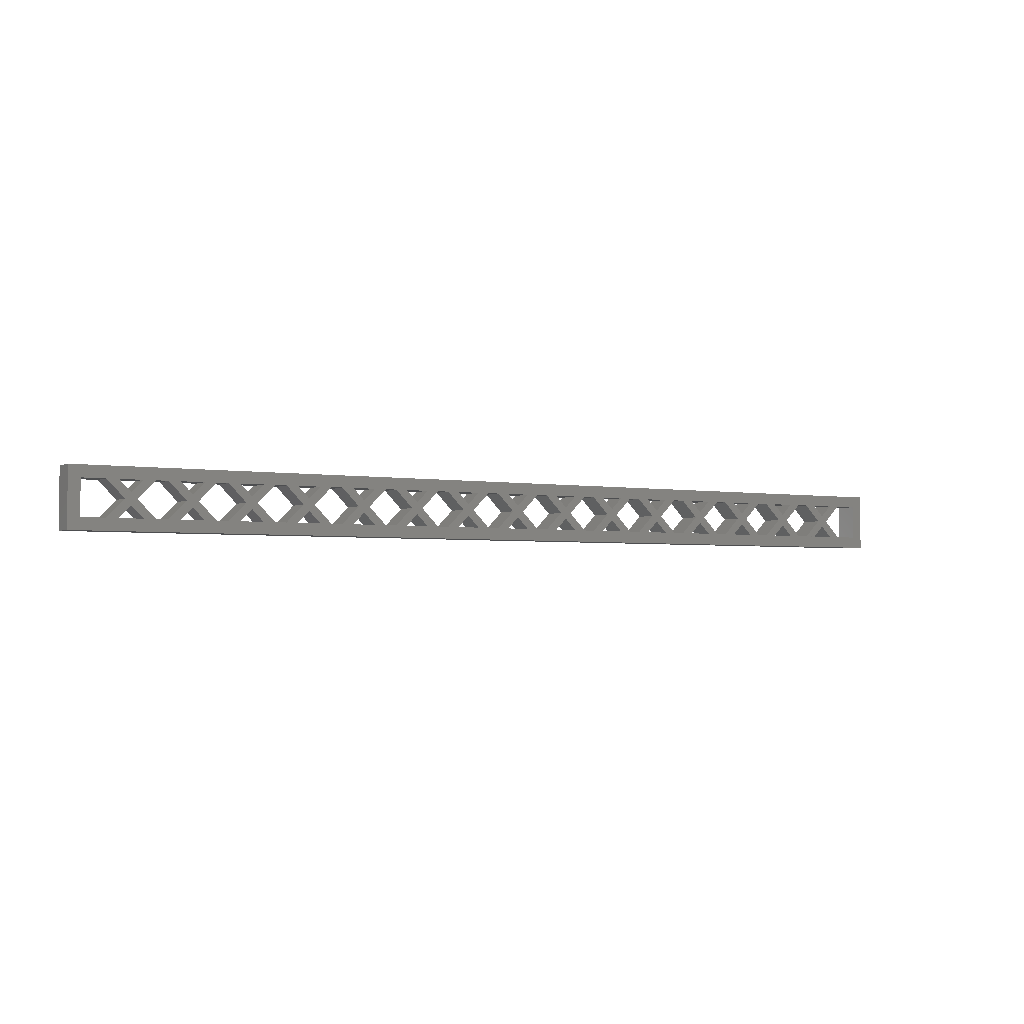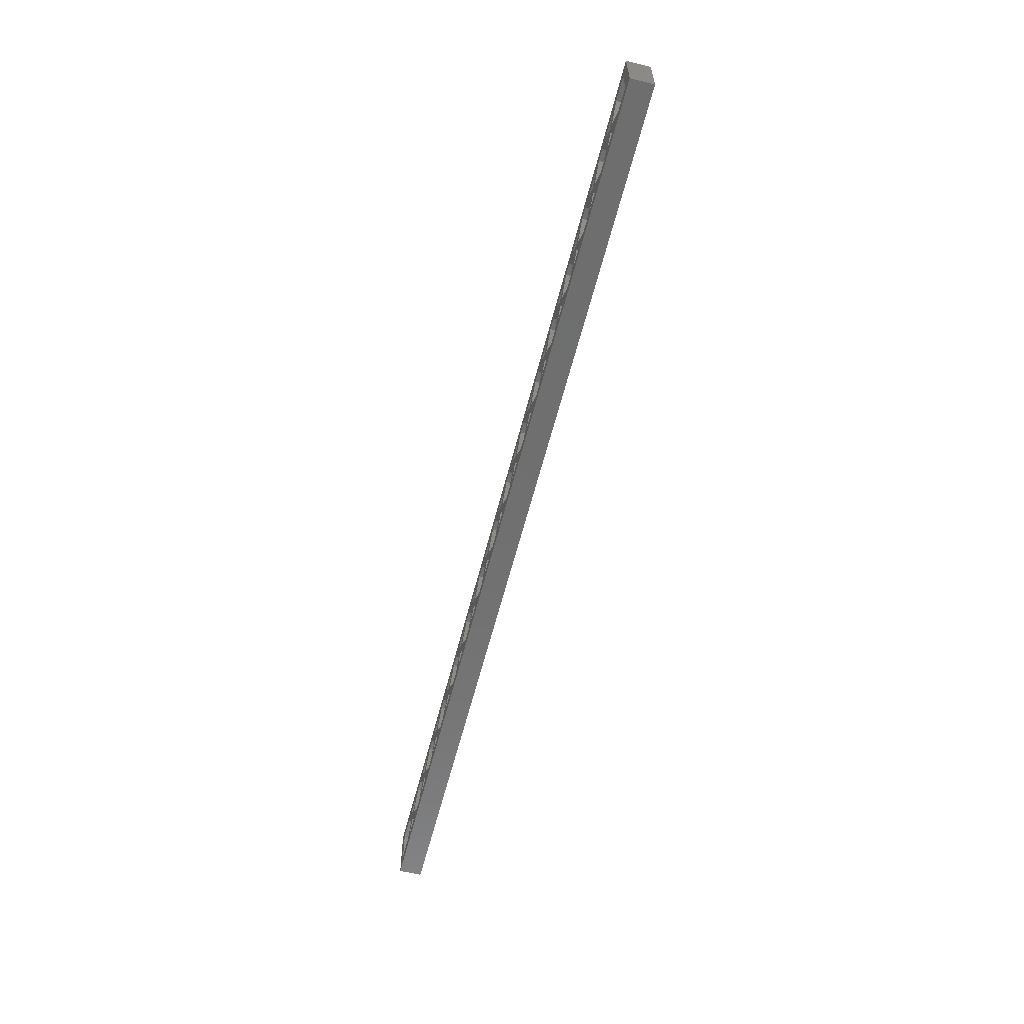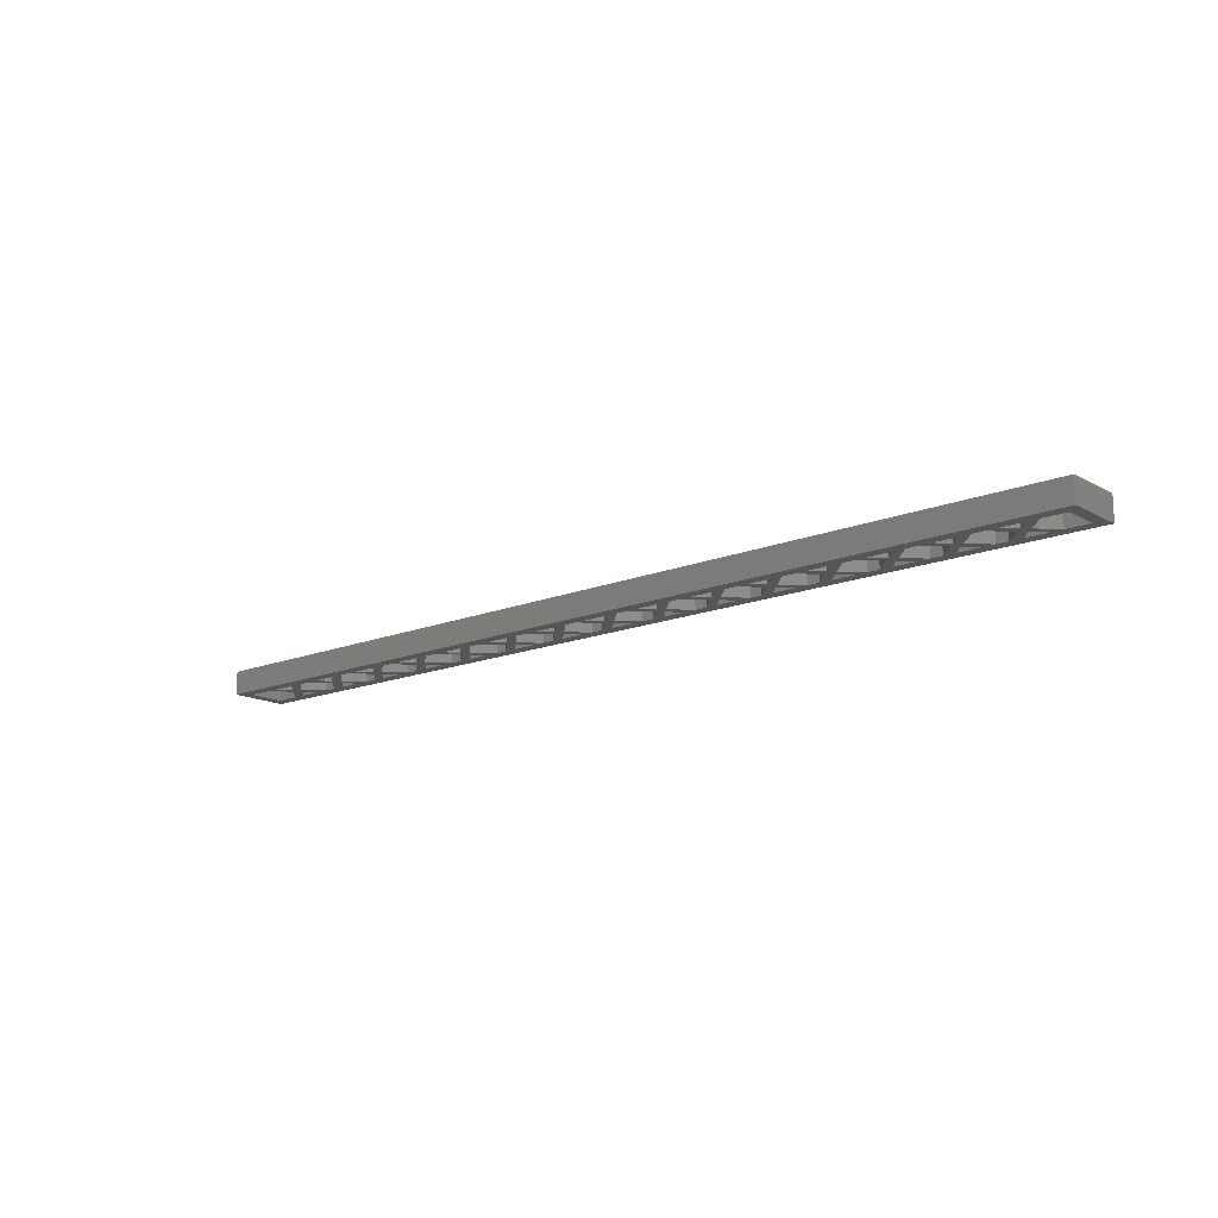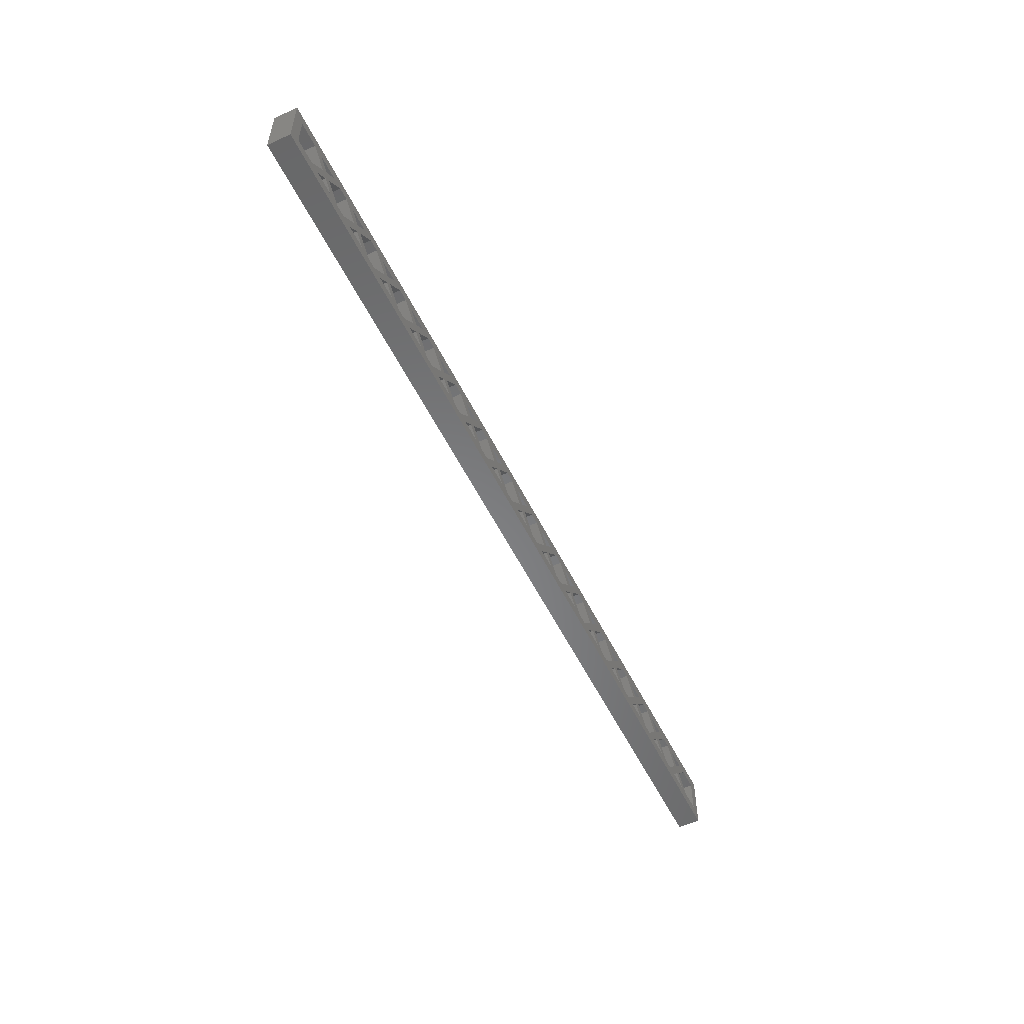
<metadata>
{"format":"stl","ext":"stl","renderer":"f3d","projection":"perspective","resolution":1024,"background":"white","views":[{"elev":-3.0,"azim":148.2,"up":"+Z"},{"elev":-60.8,"azim":-104.3,"up":"+Z"},{"elev":-15.2,"azim":-139.2,"up":"+Y"},{"elev":-54.3,"azim":-64.2,"up":"+Z"}]}
</metadata>
<code>
# stl→obj: 376 verts, 512 faces
v -64 3.2 4
v -64 0 4
v 64 0 4
v 64 3.2 4
v -64 3.2 -4
v -64 0 -4
v 64 3.2 -4
v 64 0 -4
v 62.4 0 -2.4
v 62.4 0 2.4
v 62.4 3.2 2.4
v 62.4 3.2 -2.4
v 59.2 0 2.4
v 59.2 3.2 2.4
v 59.2 3.2 -2.4
v 59.2 0 -2.4
v 56.8 3.2 0
v 56.8 0 0
v 54.4 3.2 2.4
v 57.6 3.2 2.4
v 57.6 0 2.4
v 54.4 0 2.4
v 56 3.2 0.8
v 56 0 0.8
v 57.6 3.2 -2.4
v 54.4 3.2 -2.4
v 54.4 0 -2.4
v 57.6 0 -2.4
v 56 3.2 -0.8
v 56 0 -0.8
v 55.2 3.2 0
v 52.8 3.2 -2.4
v 52.8 0 -2.4
v 55.2 0 0
v 52.8 0 2.4
v 52.8 3.2 2.4
v 51.2 3.2 2.4
v 51.2 0 2.4
v 51.2 3.2 -2.4
v 51.2 0 -2.4
v 48.8 3.2 0
v 48.8 0 0
v 46.4 3.2 2.4
v 49.6 3.2 2.4
v 49.6 0 2.4
v 46.4 0 2.4
v 48 3.2 0.8
v 48 0 0.8
v 49.6 3.2 -2.4
v 46.4 3.2 -2.4
v 46.4 0 -2.4
v 49.6 0 -2.4
v 48 3.2 -0.8
v 48 0 -0.8
v 47.2 3.2 0
v 44.8 3.2 -2.4
v 44.8 0 -2.4
v 47.2 0 0
v 44.8 0 2.4
v 44.8 3.2 2.4
v 43.2 3.2 2.4
v 43.2 0 2.4
v 43.2 3.2 -2.4
v 43.2 0 -2.4
v 40.8 3.2 0
v 40.8 0 0
v 38.4 3.2 2.4
v 41.6 3.2 2.4
v 41.6 0 2.4
v 38.4 0 2.4
v 40 3.2 0.8
v 40 0 0.8
v 41.6 3.2 -2.4
v 38.4 3.2 -2.4
v 38.4 0 -2.4
v 41.6 0 -2.4
v 40 3.2 -0.8
v 40 0 -0.8
v 39.2 3.2 0
v 36.8 3.2 -2.4
v 36.8 0 -2.4
v 39.2 0 0
v 36.8 0 2.4
v 36.8 3.2 2.4
v 35.2 3.2 2.4
v 35.2 0 2.4
v 35.2 3.2 -2.4
v 35.2 0 -2.4
v 32.8 3.2 0
v 32.8 0 0
v 30.4 3.2 2.4
v 33.6 3.2 2.4
v 33.6 0 2.4
v 30.4 0 2.4
v 32 3.2 0.8
v 32 0 0.8
v 33.6 3.2 -2.4
v 30.4 3.2 -2.4
v 30.4 0 -2.4
v 33.6 0 -2.4
v 32 3.2 -0.8
v 32 0 -0.8
v 31.2 3.2 0
v 28.8 3.2 -2.4
v 28.8 0 -2.4
v 31.2 0 0
v 28.8 0 2.4
v 28.8 3.2 2.4
v 27.2 3.2 2.4
v 27.2 0 2.4
v 27.2 3.2 -2.4
v 27.2 0 -2.4
v 24.8 3.2 0
v 24.8 0 0
v 22.4 3.2 2.4
v 25.6 3.2 2.4
v 25.6 0 2.4
v 22.4 0 2.4
v 24 3.2 0.8
v 24 0 0.8
v 25.6 3.2 -2.4
v 22.4 3.2 -2.4
v 22.4 0 -2.4
v 25.6 0 -2.4
v 24 3.2 -0.8
v 24 0 -0.8
v 23.2 3.2 0
v 20.8 3.2 -2.4
v 20.8 0 -2.4
v 23.2 0 0
v 20.8 0 2.4
v 20.8 3.2 2.4
v 19.2 3.2 2.4
v 19.2 0 2.4
v 19.2 3.2 -2.4
v 19.2 0 -2.4
v 16.8 3.2 0
v 16.8 0 0
v 14.4 3.2 2.4
v 17.6 3.2 2.4
v 17.6 0 2.4
v 14.4 0 2.4
v 16 3.2 0.8
v 16 0 0.8
v 17.6 3.2 -2.4
v 14.4 3.2 -2.4
v 14.4 0 -2.4
v 17.6 0 -2.4
v 16 3.2 -0.8
v 16 0 -0.8
v 15.2 3.2 0
v 12.8 3.2 -2.4
v 12.8 0 -2.4
v 15.2 0 0
v 12.8 0 2.4
v 12.8 3.2 2.4
v 11.2 3.2 2.4
v 11.2 0 2.4
v 11.2 3.2 -2.4
v 11.2 0 -2.4
v 8.8 3.2 0
v 8.8 0 0
v 6.4 3.2 2.4
v 9.6 3.2 2.4
v 9.6 0 2.4
v 6.4 0 2.4
v 8 3.2 0.8
v 8 0 0.8
v 9.6 3.2 -2.4
v 6.4 3.2 -2.4
v 6.4 0 -2.4
v 9.6 0 -2.4
v 8 3.2 -0.8
v 8 0 -0.8
v 7.2 3.2 0
v 4.8 3.2 -2.4
v 4.8 0 -2.4
v 7.2 0 0
v 4.8 0 2.4
v 4.8 3.2 2.4
v 3.2 3.2 2.4
v 3.2 0 2.4
v 3.2 3.2 -2.4
v 3.2 0 -2.4
v 0.8 3.2 0
v 0.8 0 0
v -1.6 3.2 2.4
v 1.6 3.2 2.4
v 1.6 0 2.4
v -1.6 0 2.4
v 0 3.2 0.8
v 0 0 0.8
v 1.6 3.2 -2.4
v -1.6 3.2 -2.4
v -1.6 0 -2.4
v 1.6 0 -2.4
v 0 3.2 -0.8
v 0 0 -0.8
v -0.8 3.2 0
v -3.2 3.2 -2.4
v -3.2 0 -2.4
v -0.8 0 0
v -3.2 0 2.4
v -3.2 3.2 2.4
v -4.8 3.2 2.4
v -4.8 0 2.4
v -4.8 3.2 -2.4
v -4.8 0 -2.4
v -7.2 3.2 0
v -7.2 0 0
v -9.6 3.2 2.4
v -6.4 3.2 2.4
v -6.4 0 2.4
v -9.6 0 2.4
v -8 3.2 0.8
v -8 0 0.8
v -6.4 3.2 -2.4
v -9.6 3.2 -2.4
v -9.6 0 -2.4
v -6.4 0 -2.4
v -8 3.2 -0.8
v -8 0 -0.8
v -8.8 3.2 0
v -11.2 3.2 -2.4
v -11.2 0 -2.4
v -8.8 0 0
v -11.2 0 2.4
v -11.2 3.2 2.4
v -12.8 3.2 2.4
v -12.8 0 2.4
v -12.8 3.2 -2.4
v -12.8 0 -2.4
v -15.2 3.2 0
v -15.2 0 0
v -17.6 3.2 2.4
v -14.4 3.2 2.4
v -14.4 0 2.4
v -17.6 0 2.4
v -16 3.2 0.8
v -16 0 0.8
v -14.4 3.2 -2.4
v -17.6 3.2 -2.4
v -17.6 0 -2.4
v -14.4 0 -2.4
v -16 3.2 -0.8
v -16 0 -0.8
v -16.8 3.2 0
v -19.2 3.2 -2.4
v -19.2 0 -2.4
v -16.8 0 0
v -19.2 0 2.4
v -19.2 3.2 2.4
v -20.8 3.2 2.4
v -20.8 0 2.4
v -20.8 3.2 -2.4
v -20.8 0 -2.4
v -23.2 3.2 0
v -23.2 0 0
v -25.6 3.2 2.4
v -22.4 3.2 2.4
v -22.4 0 2.4
v -25.6 0 2.4
v -24 3.2 0.8
v -24 0 0.8
v -22.4 3.2 -2.4
v -25.6 3.2 -2.4
v -25.6 0 -2.4
v -22.4 0 -2.4
v -24 3.2 -0.8
v -24 0 -0.8
v -24.8 3.2 0
v -27.2 3.2 -2.4
v -27.2 0 -2.4
v -24.8 0 0
v -27.2 0 2.4
v -27.2 3.2 2.4
v -28.8 3.2 2.4
v -28.8 0 2.4
v -28.8 3.2 -2.4
v -28.8 0 -2.4
v -31.2 3.2 0
v -31.2 0 0
v -33.6 3.2 2.4
v -30.4 3.2 2.4
v -30.4 0 2.4
v -33.6 0 2.4
v -32 3.2 0.8
v -32 0 0.8
v -30.4 3.2 -2.4
v -33.6 3.2 -2.4
v -33.6 0 -2.4
v -30.4 0 -2.4
v -32 3.2 -0.8
v -32 0 -0.8
v -32.8 3.2 0
v -35.2 3.2 -2.4
v -35.2 0 -2.4
v -32.8 0 0
v -35.2 0 2.4
v -35.2 3.2 2.4
v -36.8 3.2 2.4
v -36.8 0 2.4
v -36.8 3.2 -2.4
v -36.8 0 -2.4
v -39.2 3.2 0
v -39.2 0 0
v -41.6 3.2 2.4
v -38.4 3.2 2.4
v -38.4 0 2.4
v -41.6 0 2.4
v -40 3.2 0.8
v -40 0 0.8
v -38.4 3.2 -2.4
v -41.6 3.2 -2.4
v -41.6 0 -2.4
v -38.4 0 -2.4
v -40 3.2 -0.8
v -40 0 -0.8
v -40.8 3.2 0
v -43.2 3.2 -2.4
v -43.2 0 -2.4
v -40.8 0 0
v -43.2 0 2.4
v -43.2 3.2 2.4
v -44.8 3.2 2.4
v -44.8 0 2.4
v -44.8 3.2 -2.4
v -44.8 0 -2.4
v -47.2 3.2 0
v -47.2 0 0
v -49.6 3.2 2.4
v -46.4 3.2 2.4
v -46.4 0 2.4
v -49.6 0 2.4
v -48 3.2 0.8
v -48 0 0.8
v -46.4 3.2 -2.4
v -49.6 3.2 -2.4
v -49.6 0 -2.4
v -46.4 0 -2.4
v -48 3.2 -0.8
v -48 0 -0.8
v -48.8 3.2 0
v -51.2 3.2 -2.4
v -51.2 0 -2.4
v -48.8 0 0
v -51.2 0 2.4
v -51.2 3.2 2.4
v -52.8 3.2 2.4
v -52.8 0 2.4
v -52.8 3.2 -2.4
v -52.8 0 -2.4
v -55.2 3.2 0
v -55.2 0 0
v -57.6 3.2 2.4
v -54.4 3.2 2.4
v -54.4 0 2.4
v -57.6 0 2.4
v -56 3.2 0.8
v -56 0 0.8
v -54.4 3.2 -2.4
v -57.6 3.2 -2.4
v -57.6 0 -2.4
v -54.4 0 -2.4
v -56 3.2 -0.8
v -56 0 -0.8
v -56.8 3.2 0
v -59.2 3.2 -2.4
v -59.2 0 -2.4
v -56.8 0 0
v -59.2 0 2.4
v -59.2 3.2 2.4
v -62.4 0 -2.4
v -62.4 3.2 2.4
v -62.4 0 2.4
v -62.4 3.2 -2.4
f 1 2 3
f 3 4 1
f 5 6 2
f 2 1 5
f 7 8 6
f 6 5 7
f 4 3 8
f 8 7 4
f 9 10 11
f 11 12 9
f 10 13 14
f 14 11 10
f 12 15 16
f 16 9 12
f 17 14 13
f 13 18 17
f 17 18 16
f 16 15 17
f 19 20 21
f 21 22 19
f 20 23 24
f 24 21 20
f 23 19 22
f 22 24 23
f 25 26 27
f 27 28 25
f 26 29 30
f 30 27 26
f 29 25 28
f 28 30 29
f 31 32 33
f 33 34 31
f 31 34 35
f 35 36 31
f 37 35 38
f 35 37 36
f 39 40 33
f 33 32 39
f 41 37 38
f 38 42 41
f 41 42 40
f 40 39 41
f 43 44 45
f 45 46 43
f 44 47 48
f 48 45 44
f 47 43 46
f 46 48 47
f 49 50 51
f 51 52 49
f 50 53 54
f 54 51 50
f 53 49 52
f 52 54 53
f 55 56 57
f 57 58 55
f 55 58 59
f 59 60 55
f 61 59 62
f 59 61 60
f 63 64 57
f 57 56 63
f 65 61 62
f 62 66 65
f 65 66 64
f 64 63 65
f 67 68 69
f 69 70 67
f 68 71 72
f 72 69 68
f 71 67 70
f 70 72 71
f 73 74 75
f 75 76 73
f 74 77 78
f 78 75 74
f 77 73 76
f 76 78 77
f 79 80 81
f 81 82 79
f 79 82 83
f 83 84 79
f 85 83 86
f 83 85 84
f 87 88 81
f 81 80 87
f 89 85 86
f 86 90 89
f 89 90 88
f 88 87 89
f 91 92 93
f 93 94 91
f 92 95 96
f 96 93 92
f 95 91 94
f 94 96 95
f 97 98 99
f 99 100 97
f 98 101 102
f 102 99 98
f 101 97 100
f 100 102 101
f 103 104 105
f 105 106 103
f 103 106 107
f 107 108 103
f 109 107 110
f 107 109 108
f 111 112 105
f 105 104 111
f 113 109 110
f 110 114 113
f 113 114 112
f 112 111 113
f 115 116 117
f 117 118 115
f 116 119 120
f 120 117 116
f 119 115 118
f 118 120 119
f 121 122 123
f 123 124 121
f 122 125 126
f 126 123 122
f 125 121 124
f 124 126 125
f 127 128 129
f 129 130 127
f 127 130 131
f 131 132 127
f 133 131 134
f 131 133 132
f 135 136 129
f 129 128 135
f 137 133 134
f 134 138 137
f 137 138 136
f 136 135 137
f 139 140 141
f 141 142 139
f 140 143 144
f 144 141 140
f 143 139 142
f 142 144 143
f 145 146 147
f 147 148 145
f 146 149 150
f 150 147 146
f 149 145 148
f 148 150 149
f 151 152 153
f 153 154 151
f 151 154 155
f 155 156 151
f 157 155 158
f 155 157 156
f 159 160 153
f 153 152 159
f 161 157 158
f 158 162 161
f 161 162 160
f 160 159 161
f 163 164 165
f 165 166 163
f 164 167 168
f 168 165 164
f 167 163 166
f 166 168 167
f 169 170 171
f 171 172 169
f 170 173 174
f 174 171 170
f 173 169 172
f 172 174 173
f 175 176 177
f 177 178 175
f 175 178 179
f 179 180 175
f 181 179 182
f 179 181 180
f 183 184 177
f 177 176 183
f 185 181 182
f 182 186 185
f 185 186 184
f 184 183 185
f 187 188 189
f 189 190 187
f 188 191 192
f 192 189 188
f 191 187 190
f 190 192 191
f 193 194 195
f 195 196 193
f 194 197 198
f 198 195 194
f 197 193 196
f 196 198 197
f 199 200 201
f 201 202 199
f 199 202 203
f 203 204 199
f 205 203 206
f 203 205 204
f 207 208 201
f 201 200 207
f 209 205 206
f 206 210 209
f 209 210 208
f 208 207 209
f 211 212 213
f 213 214 211
f 212 215 216
f 216 213 212
f 215 211 214
f 214 216 215
f 217 218 219
f 219 220 217
f 218 221 222
f 222 219 218
f 221 217 220
f 220 222 221
f 223 224 225
f 225 226 223
f 223 226 227
f 227 228 223
f 229 227 230
f 227 229 228
f 231 232 225
f 225 224 231
f 233 229 230
f 230 234 233
f 233 234 232
f 232 231 233
f 235 236 237
f 237 238 235
f 236 239 240
f 240 237 236
f 239 235 238
f 238 240 239
f 241 242 243
f 243 244 241
f 242 245 246
f 246 243 242
f 245 241 244
f 244 246 245
f 247 248 249
f 249 250 247
f 247 250 251
f 251 252 247
f 253 251 254
f 251 253 252
f 255 256 249
f 249 248 255
f 257 253 254
f 254 258 257
f 257 258 256
f 256 255 257
f 259 260 261
f 261 262 259
f 260 263 264
f 264 261 260
f 263 259 262
f 262 264 263
f 265 266 267
f 267 268 265
f 266 269 270
f 270 267 266
f 269 265 268
f 268 270 269
f 271 272 273
f 273 274 271
f 271 274 275
f 275 276 271
f 277 275 278
f 275 277 276
f 279 280 273
f 273 272 279
f 281 277 278
f 278 282 281
f 281 282 280
f 280 279 281
f 283 284 285
f 285 286 283
f 284 287 288
f 288 285 284
f 287 283 286
f 286 288 287
f 289 290 291
f 291 292 289
f 290 293 294
f 294 291 290
f 293 289 292
f 292 294 293
f 295 296 297
f 297 298 295
f 295 298 299
f 299 300 295
f 301 299 302
f 299 301 300
f 303 304 297
f 297 296 303
f 305 301 302
f 302 306 305
f 305 306 304
f 304 303 305
f 307 308 309
f 309 310 307
f 308 311 312
f 312 309 308
f 311 307 310
f 310 312 311
f 313 314 315
f 315 316 313
f 314 317 318
f 318 315 314
f 317 313 316
f 316 318 317
f 319 320 321
f 321 322 319
f 319 322 323
f 323 324 319
f 325 323 326
f 323 325 324
f 327 328 321
f 321 320 327
f 329 325 326
f 326 330 329
f 329 330 328
f 328 327 329
f 331 332 333
f 333 334 331
f 332 335 336
f 336 333 332
f 335 331 334
f 334 336 335
f 337 338 339
f 339 340 337
f 338 341 342
f 342 339 338
f 341 337 340
f 340 342 341
f 343 344 345
f 345 346 343
f 343 346 347
f 347 348 343
f 349 347 350
f 347 349 348
f 351 352 345
f 345 344 351
f 353 349 350
f 350 354 353
f 353 354 352
f 352 351 353
f 355 356 357
f 357 358 355
f 356 359 360
f 360 357 356
f 359 355 358
f 358 360 359
f 361 362 363
f 363 364 361
f 362 365 366
f 366 363 362
f 365 361 364
f 364 366 365
f 367 368 369
f 369 370 367
f 367 370 371
f 371 372 367
f 373 374 375
f 374 373 376
f 375 372 371
f 372 375 374
f 376 369 368
f 369 376 373
f 4 11 374
f 374 1 4
f 5 376 12
f 12 7 5
f 2 375 10
f 10 3 2
f 8 9 373
f 373 6 8
f 7 12 11
f 11 4 7
f 1 374 376
f 376 5 1
f 3 10 9
f 9 8 3
f 6 373 375
f 375 2 6
f 14 26 32
f 32 20 14
f 37 50 56
f 56 44 37
f 61 74 80
f 80 68 61
f 85 98 104
f 104 92 85
f 109 122 128
f 128 116 109
f 133 146 152
f 152 140 133
f 157 170 176
f 176 164 157
f 181 194 200
f 200 188 181
f 205 218 224
f 224 212 205
f 229 242 248
f 248 236 229
f 253 266 272
f 272 260 253
f 277 290 296
f 296 284 277
f 301 314 320
f 320 308 301
f 325 338 344
f 344 332 325
f 349 362 368
f 368 356 349
f 355 351 361
f 361 372 355
f 331 327 337
f 337 348 331
f 307 303 313
f 313 324 307
f 283 279 289
f 289 300 283
f 259 255 265
f 265 276 259
f 235 231 241
f 241 252 235
f 211 207 217
f 217 228 211
f 187 183 193
f 193 204 187
f 163 159 169
f 169 180 163
f 139 135 145
f 145 156 139
f 115 111 121
f 121 132 115
f 91 87 97
f 97 108 91
f 67 63 73
f 73 84 67
f 43 39 49
f 49 60 43
f 19 15 25
f 25 36 19
f 21 33 27
f 27 13 21
f 45 57 51
f 51 38 45
f 69 81 75
f 75 62 69
f 93 105 99
f 99 86 93
f 117 129 123
f 123 110 117
f 141 153 147
f 147 134 141
f 165 177 171
f 171 158 165
f 189 201 195
f 195 182 189
f 213 225 219
f 219 206 213
f 237 249 243
f 243 230 237
f 261 273 267
f 267 254 261
f 285 297 291
f 291 278 285
f 309 321 315
f 315 302 309
f 333 345 339
f 339 326 333
f 357 369 363
f 363 350 357
f 371 364 352
f 352 358 371
f 347 340 328
f 328 334 347
f 323 316 304
f 304 310 323
f 299 292 280
f 280 286 299
f 275 268 256
f 256 262 275
f 251 244 232
f 232 238 251
f 227 220 208
f 208 214 227
f 203 196 184
f 184 190 203
f 179 172 160
f 160 166 179
f 155 148 136
f 136 142 155
f 131 124 112
f 112 118 131
f 107 100 88
f 88 94 107
f 83 76 64
f 64 70 83
f 59 52 40
f 40 46 59
f 35 28 16
f 16 22 35

</code>
